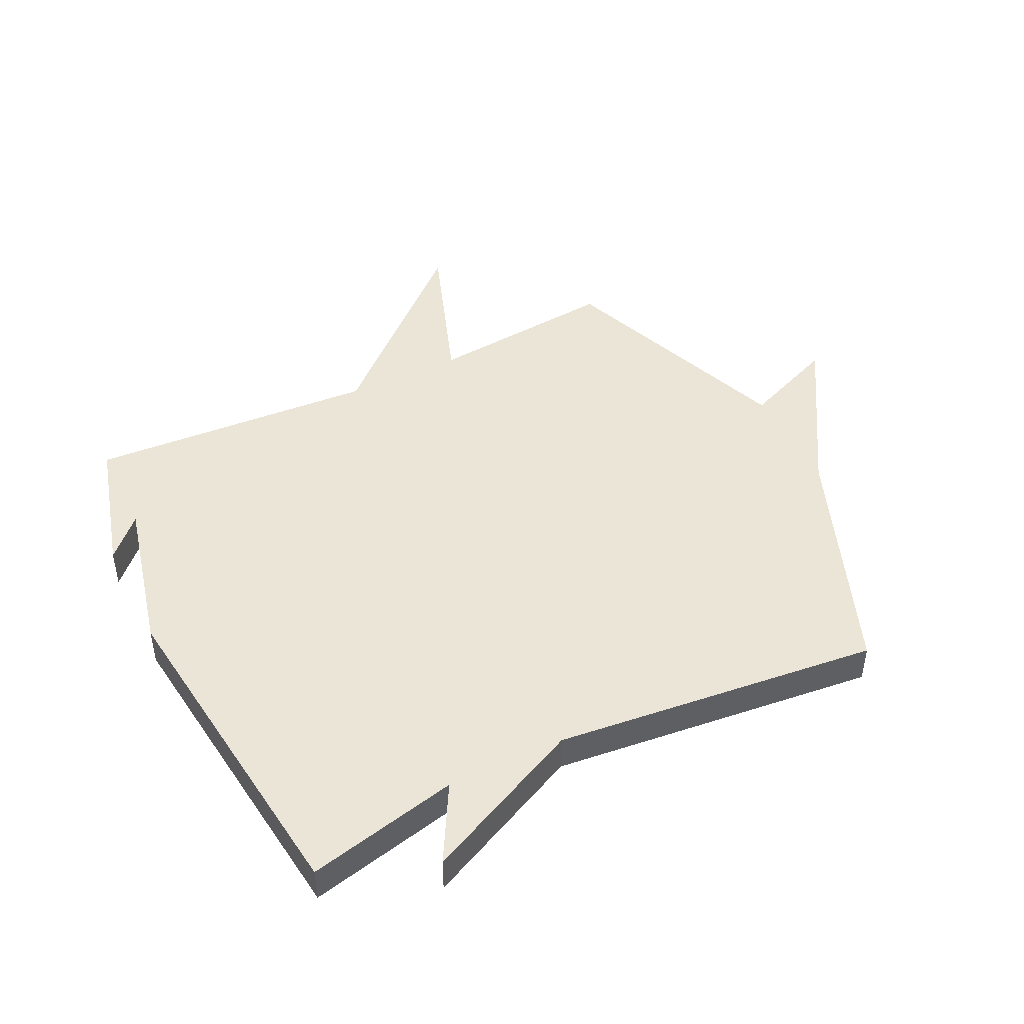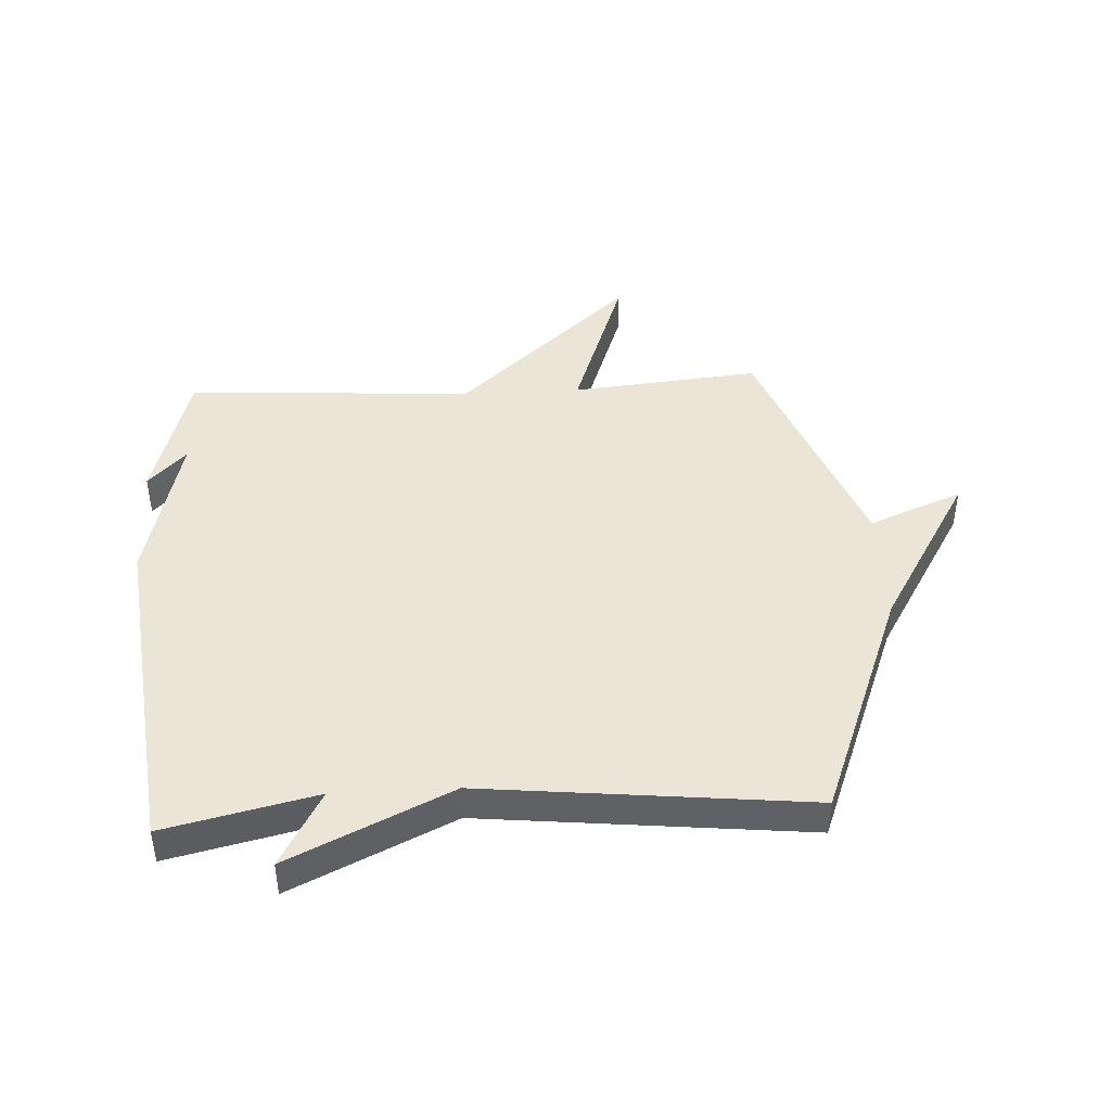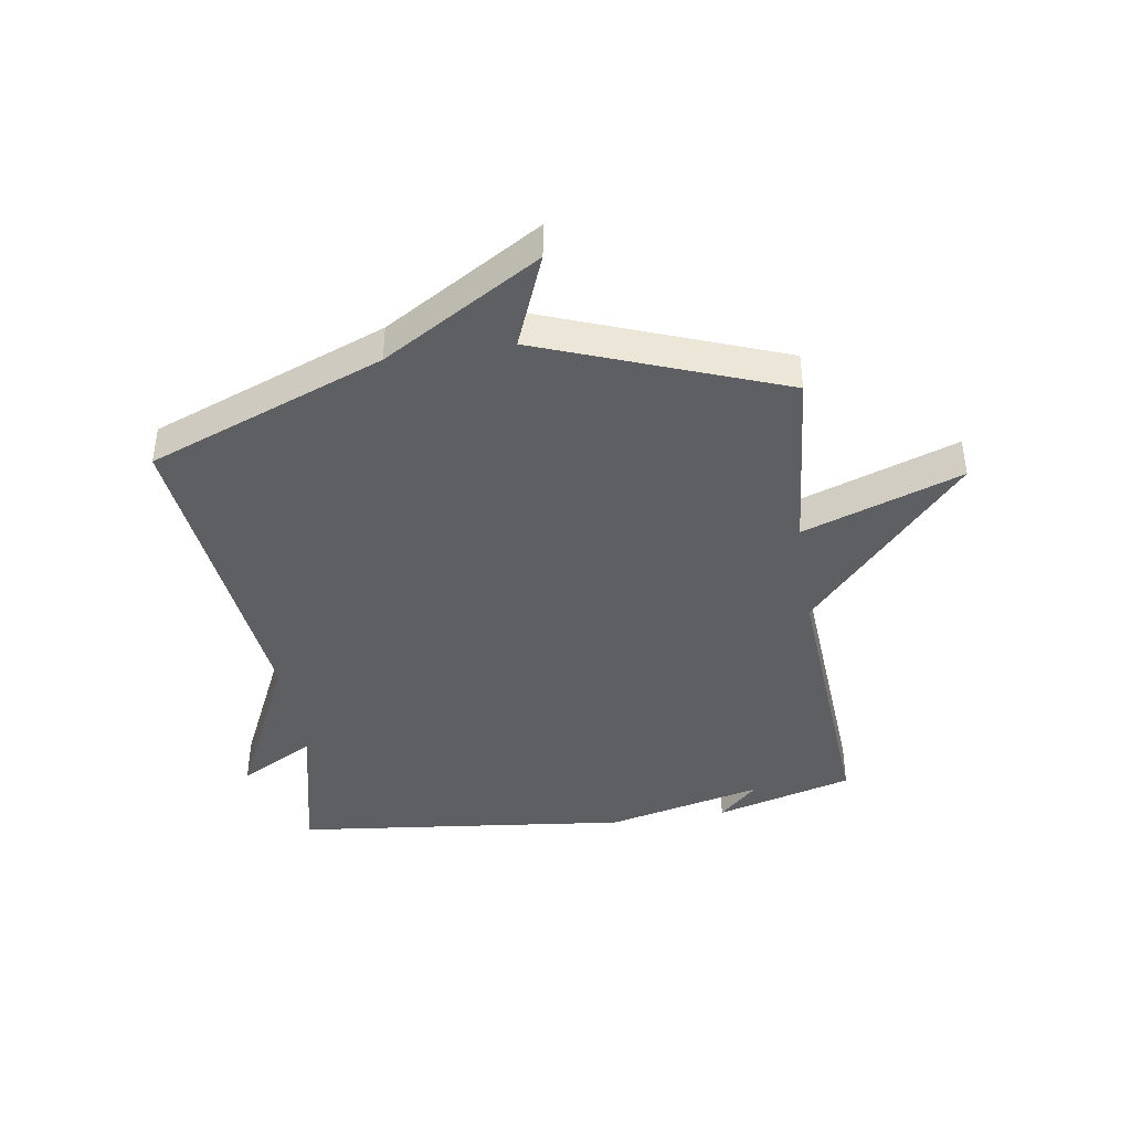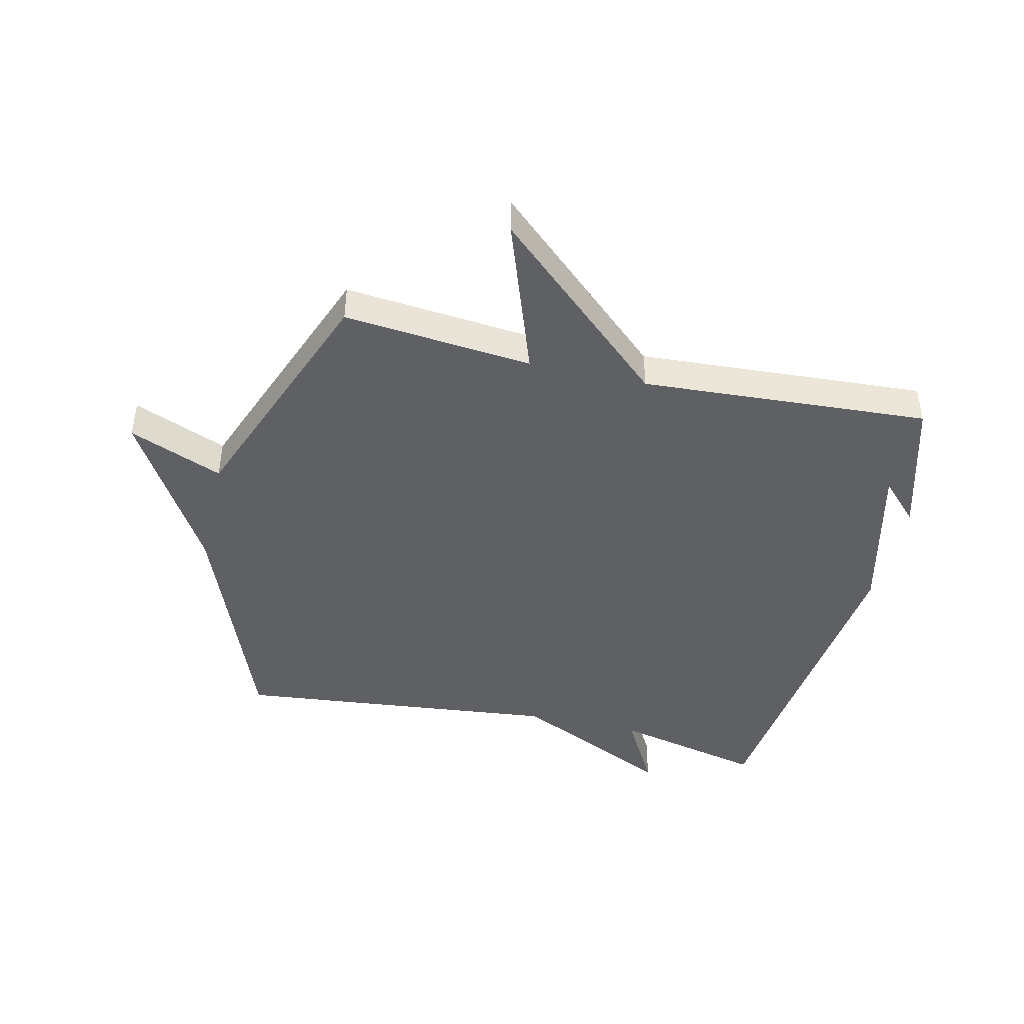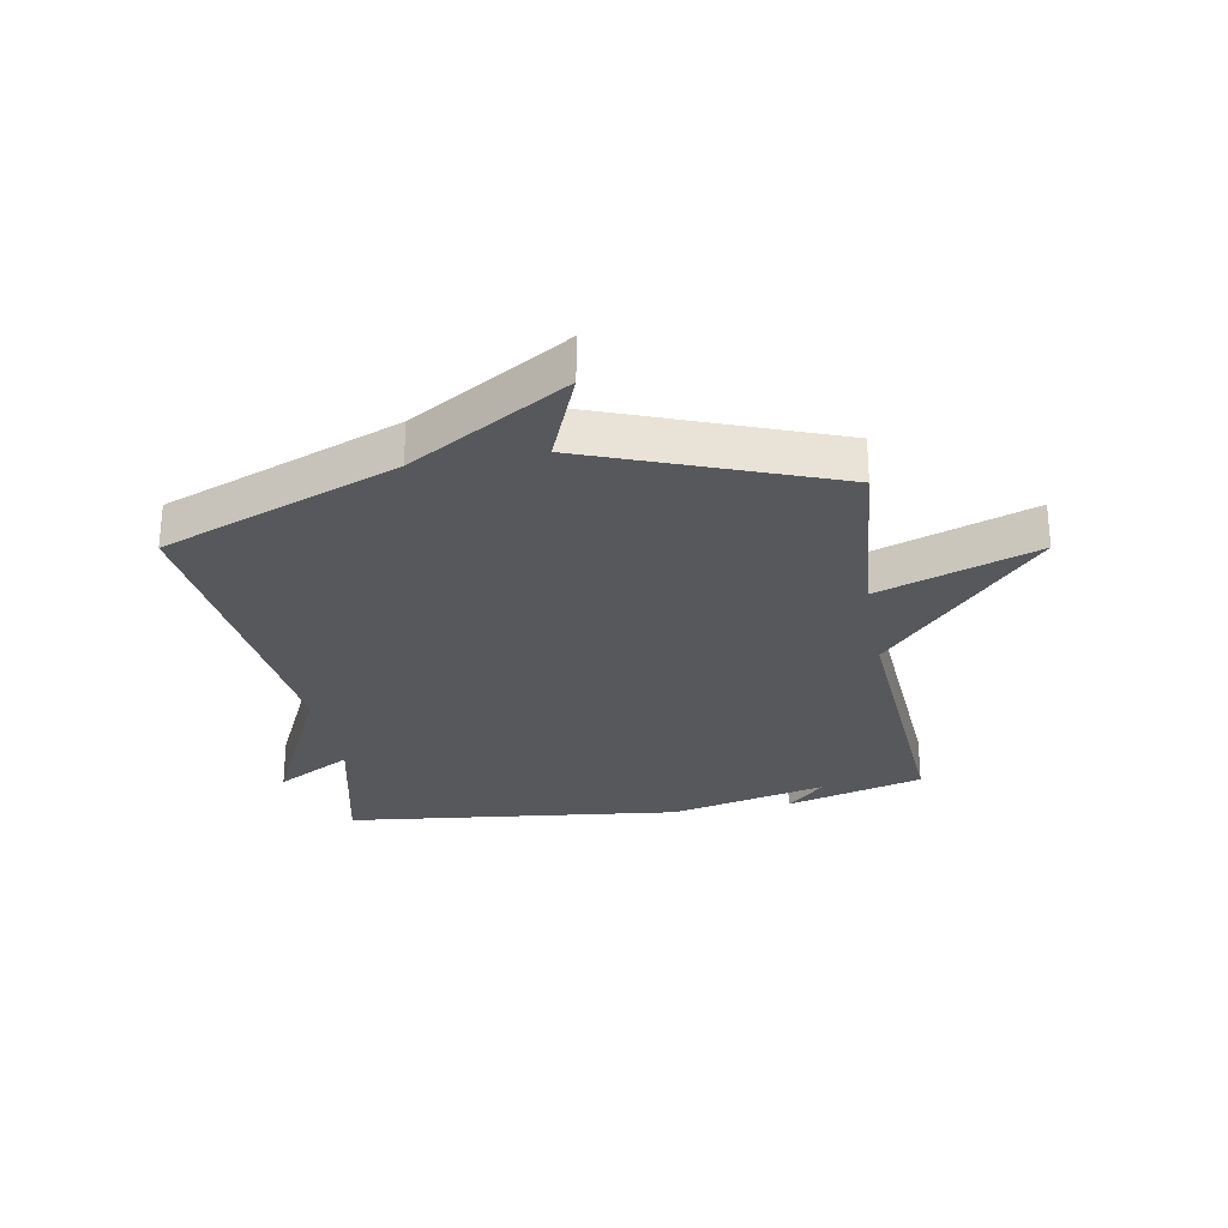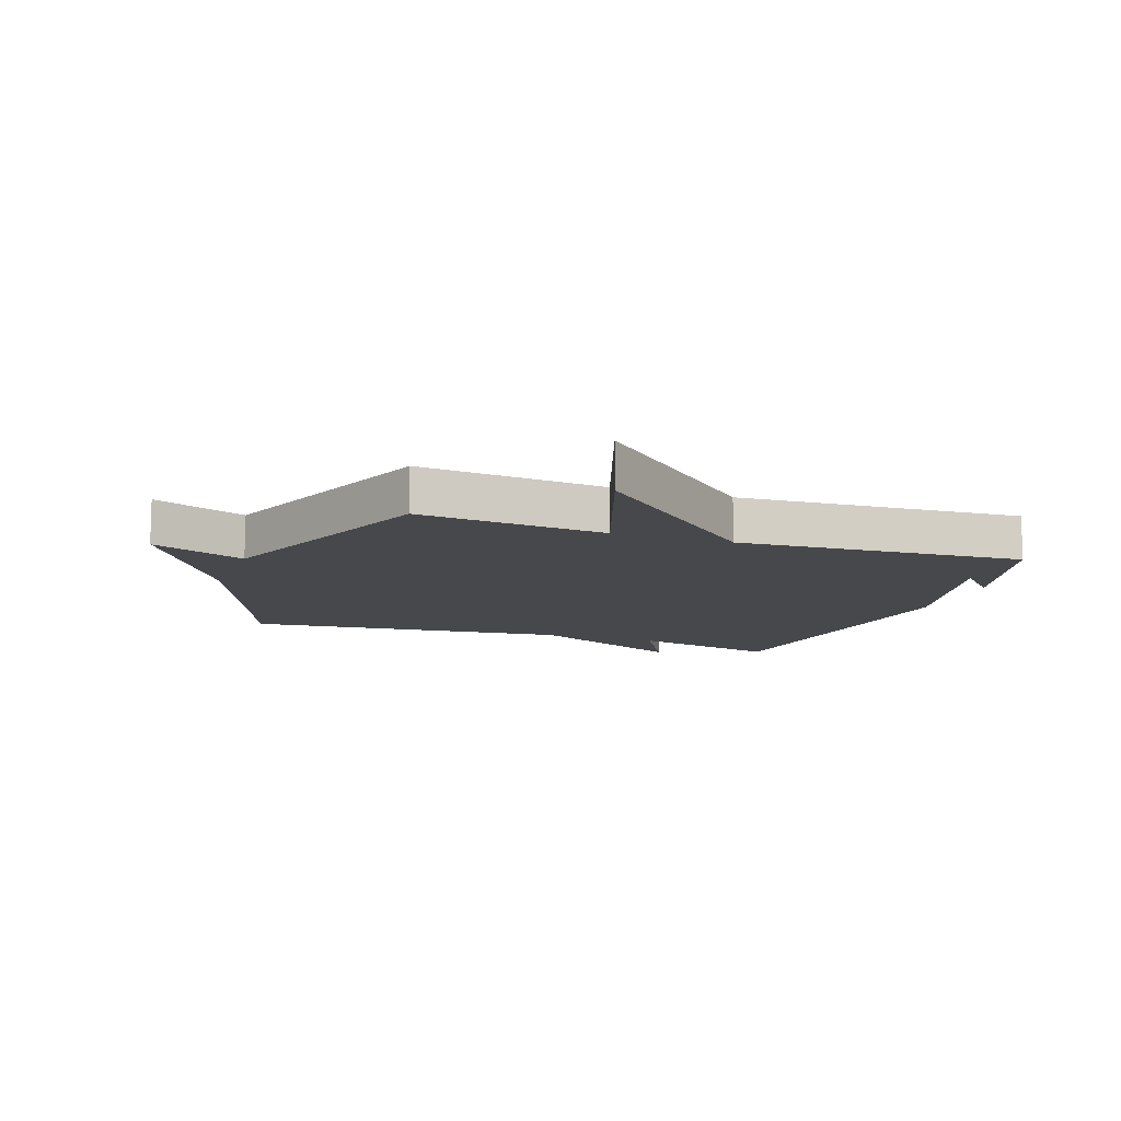
<metadata>
{"format":"obj","ext":"obj","renderer":"f3d","projection":"perspective","resolution":1024,"background":"white","views":[{"elev":46.0,"azim":153.8,"up":"+Y"},{"elev":44.0,"azim":176.9,"up":"+Y"},{"elev":-41.4,"azim":-81.0,"up":"+Y"},{"elev":-44.1,"azim":-13.1,"up":"+Y"},{"elev":-27.7,"azim":-79.7,"up":"+Y"},{"elev":-11.2,"azim":-19.6,"up":"+Y"}]}
</metadata>
<code>
v -0.5 0.07 -0.5
v -0.654 0.07 -0.104
v -0.812 0.07 0.16
v -0.654 0.07 0.096
v -0.5 0.07 0.5
v -0.183 0.07 0.47
v -0.277 0.07 0.736
v 0.017 0.07 0.47
v 0.5 0.07 0.5
v 0.566 0.07 0.267
v 0.502 0.07 0.333
v 0.566 0.07 0.067
v 0.5 0.07 -0.5
v 0.246 0.07 -0.442
v 0.317 0.07 -0.57
v 0.046 0.07 -0.442
v -0.5 0 -0.5
v -0.654 0 -0.104
v -0.812 0 0.16
v -0.654 0 0.096
v -0.5 0 0.5
v -0.183 0 0.47
v -0.277 0 0.736
v 0.017 0 0.47
v 0.5 0 0.5
v 0.566 0 0.267
v 0.502 0 0.333
v 0.566 0 0.067
v 0.5 0 -0.5
v 0.246 0 -0.442
v 0.317 0 -0.57
v 0.046 0 -0.442
f 14 15 16
f 11 12 13 14
f 11 14 16
f 9 10 11
f 16 1 2
f 11 16 2
f 9 11 2
f 8 9 2
f 6 7 8
f 4 5 6
f 4 6 8 2
f 2 3 4
f 32 31 30
f 30 29 28 27
f 32 30 27
f 27 26 25
f 18 17 32
f 18 32 27
f 18 27 25
f 18 25 24
f 24 23 22
f 22 21 20
f 18 24 22 20
f 20 19 18
f 1 17 18 2
f 2 18 19 3
f 3 19 20 4
f 4 20 21 5
f 5 21 22 6
f 6 22 23 7
f 7 23 24 8
f 8 24 25 9
f 9 25 26 10
f 10 26 27 11
f 11 27 28 12
f 12 28 29 13
f 13 29 30 14
f 14 30 31 15
f 15 31 32 16
f 16 32 17 1

</code>
